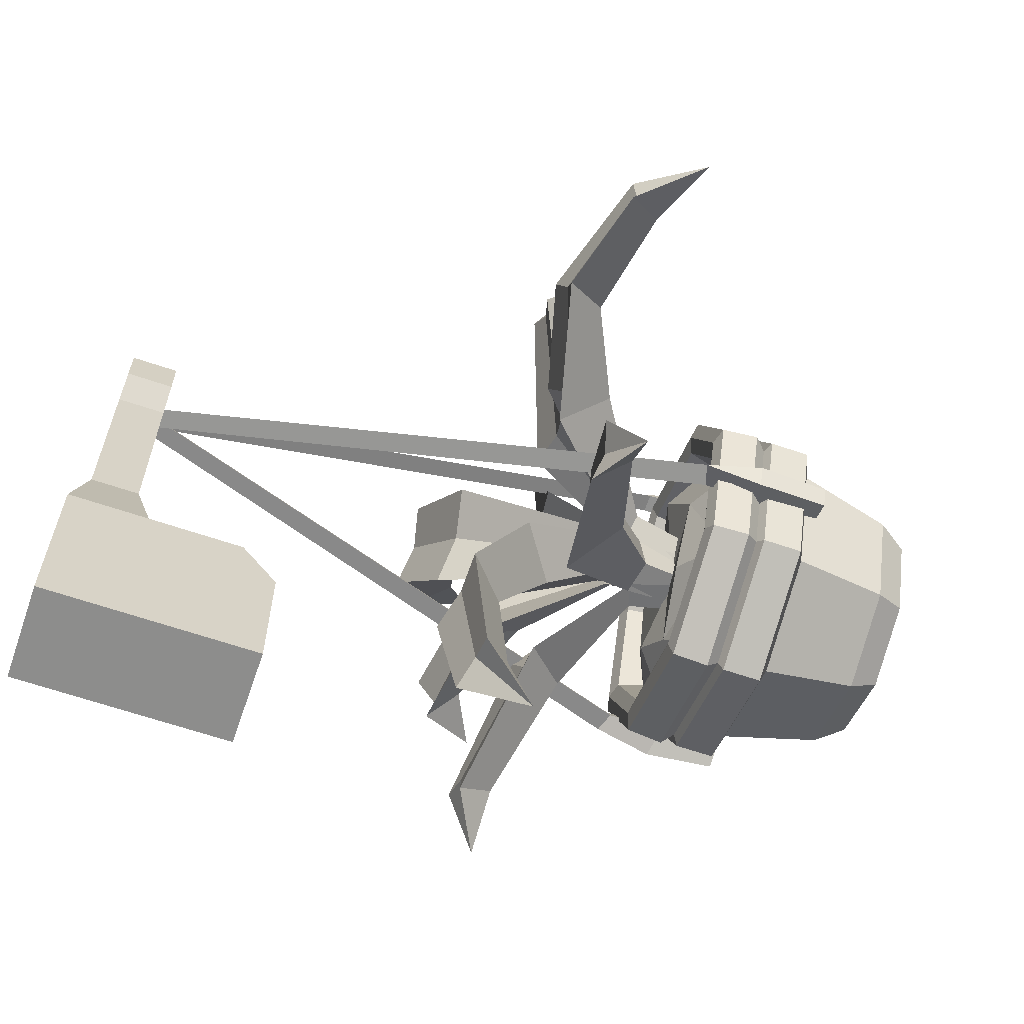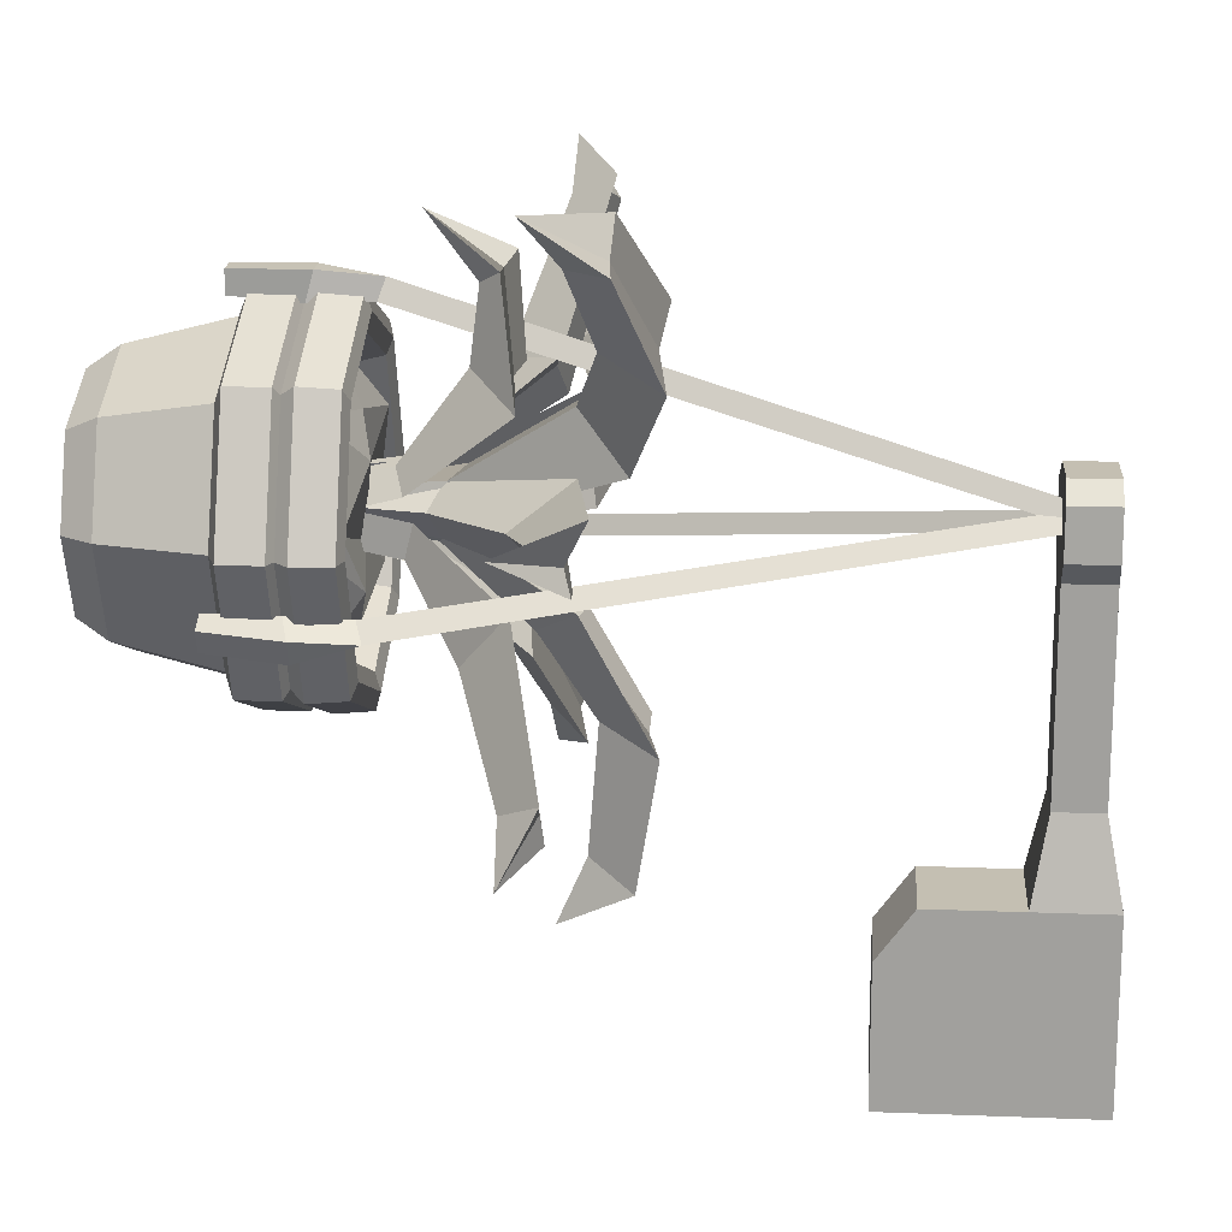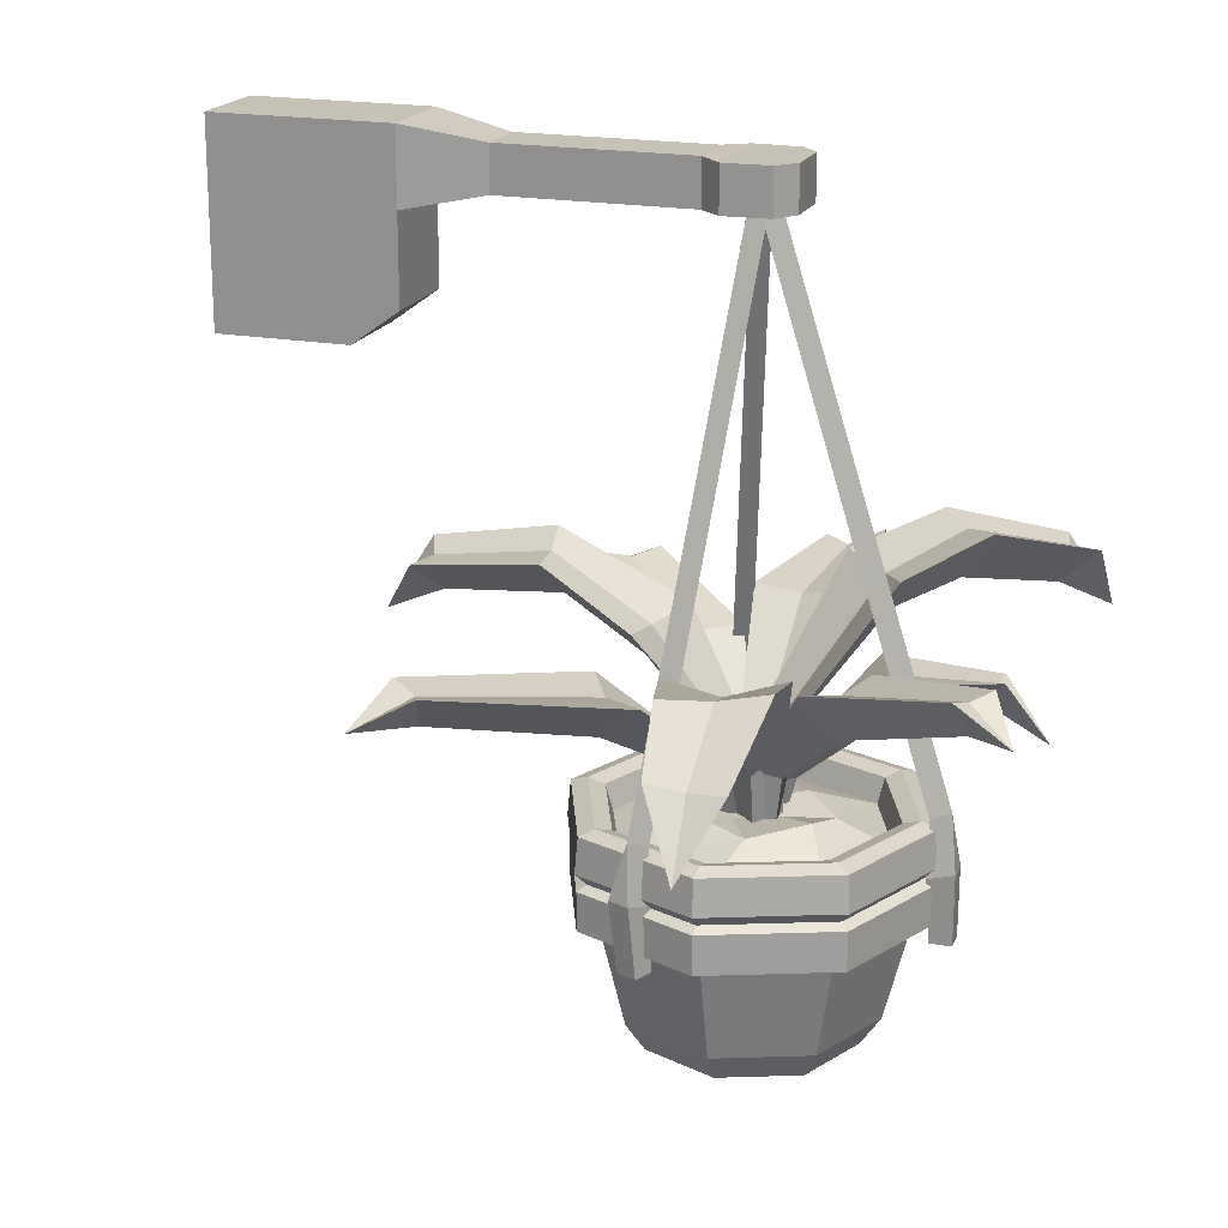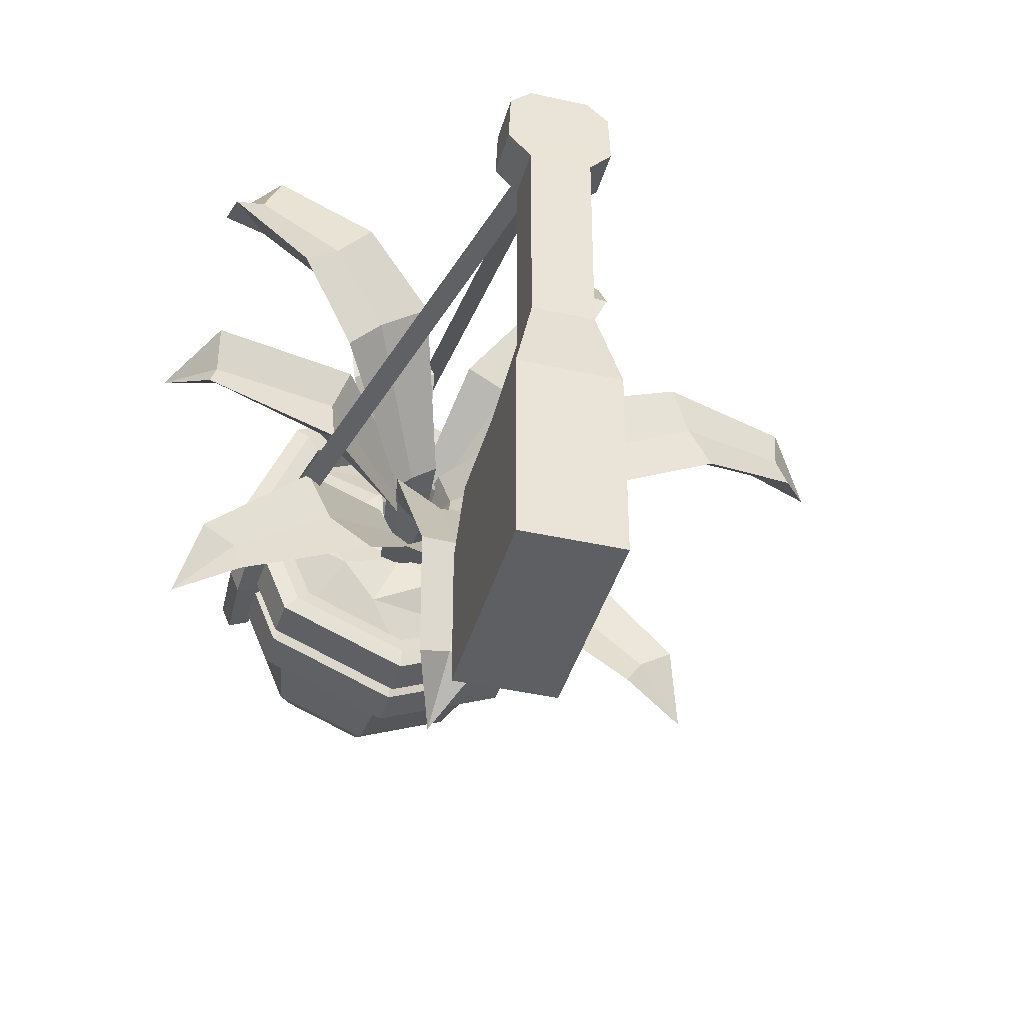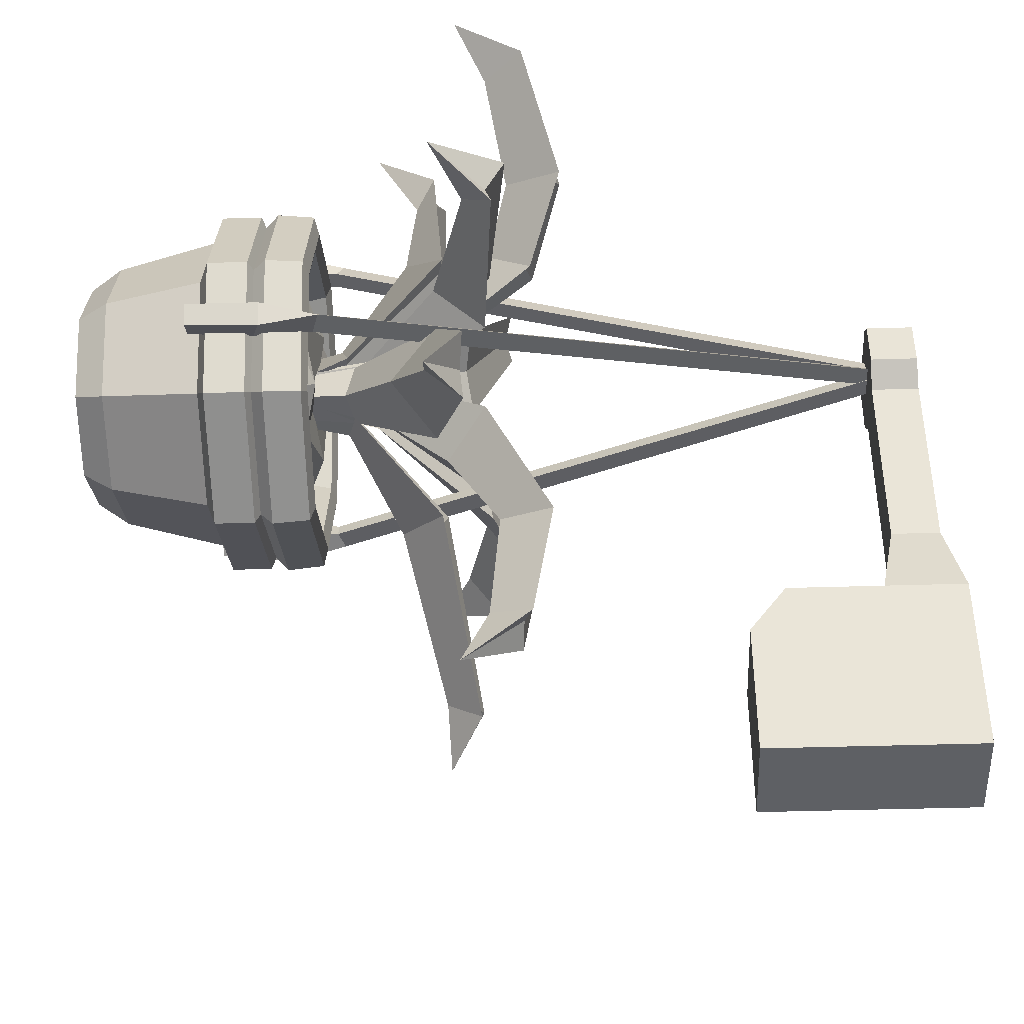
<metadata>
{"format":"obj","ext":"obj","renderer":"f3d","projection":"perspective","resolution":1024,"background":"white","views":[{"elev":-64.5,"azim":-108.9,"up":"+Z"},{"elev":17.6,"azim":94.4,"up":"+Z"},{"elev":19.3,"azim":-70.9,"up":"+Y"},{"elev":-40.6,"azim":164.6,"up":"+Z"},{"elev":-42.9,"azim":92.1,"up":"+Z"}]}
</metadata>
<code>
v -19.37 -82.49 51.38
v -23.07 -81.42 49.5
v -19.64 -74.48 51.6
v -22.57 -73.59 51.78
v -20.67 -74.48 54.02
v -20.63 -82.49 54.33
v -24.37 -81.42 52.55
v 1.37 3.955 60
v -1.467 3.955 60.17
v 0.3725 3.955 62.34
v -1.628 -82.49 84.65
v -1.608 -81.42 88.47
v -1.319 -74.47 84.83
v 0.05493 -73.59 87.4
v 1.292 -74.47 84.76
v 1.581 -82.49 84.56
v 1.706 -81.42 88.39
v -0.9105 3.955 60.46
v 0.4269 3.955 62.97
v 1.631 3.955 60.39
v 21.47 -82.49 54.51
v 25.21 -81.42 52.75
v 21.5 -74.48 54.21
v 23.42 -73.59 51.96
v 20.48 -74.48 51.78
v 20.22 -82.49 51.55
v 23.92 -81.42 49.69
v 0.2966 3.955 62.43
v 2.144 3.955 60.27
v -0.6929 3.955 60.09
v 10.78 -107.9 50.32
v -0.000305 -107.9 45.85
v -10.78 -107.9 50.32
v -15.24 -107.9 61.1
v -10.78 -107.9 71.88
v -0.000305 -107.9 76.34
v 10.78 -107.9 71.88
v 15.24 -107.9 61.1
v 17.55 -75.95 43.54
v -0.000305 -75.95 36.27
v -17.55 -75.95 43.54
v -24.82 -75.95 61.1
v -17.55 -75.95 78.65
v -0.000305 -75.95 85.92
v 17.55 -75.95 78.65
v 24.82 -75.95 61.1
v -0.000305 -107.9 61.1
v 17.71 -88.96 43.38
v -0.000305 -88.96 36.05
v -17.71 -88.96 43.38
v -25.05 -88.96 61.1
v -17.71 -88.96 78.81
v -0.000305 -88.96 86.15
v 17.71 -88.96 78.81
v 25.05 -88.96 61.1
v 15.24 -90.26 45.86
v -0.000305 -90.26 39.54
v -15.24 -90.26 45.86
v -21.56 -90.26 61.1
v -15.24 -90.26 76.34
v -0.000305 -90.26 82.65
v 15.24 -90.26 76.34
v 21.56 -90.26 61.1
v 14.14 -75.95 46.96
v -0.000305 -75.95 41.11
v -14.14 -75.95 46.96
v -19.99 -75.95 61.1
v -14.14 -75.95 75.23
v -0.000305 -75.95 81.09
v 14.14 -75.95 75.23
v 19.99 -75.95 61.1
v 13.37 -79.54 47.72
v -0.000305 -79.54 42.19
v 0.4619 -76.56 57.01
v -13.37 -79.54 47.72
v -18.91 -79.54 61.1
v -13.37 -79.54 74.47
v -0.000305 -79.54 80.01
v 13.37 -79.54 74.47
v 18.91 -79.54 61.1
v 12.81 -103.8 48.28
v -0.000305 -103.8 42.98
v -12.81 -103.8 48.28
v -18.12 -103.8 61.1
v -12.81 -103.8 73.91
v -0.000305 -103.8 79.22
v 12.81 -103.8 73.91
v 18.12 -103.8 61.1
v 15.85 -75.28 45.25
v -0.000305 -75.28 38.68
v -15.85 -75.28 45.25
v -22.42 -75.28 61.1
v -15.85 -75.28 76.95
v -0.000305 -75.28 83.51
v 15.85 -75.28 76.95
v 22.42 -75.28 61.1
v 17.71 -83.45 43.38
v -0.000305 -83.45 36.05
v -17.71 -83.45 43.38
v -25.05 -83.45 61.1
v -17.71 -83.45 78.81
v -0.000305 -83.45 86.15
v 17.71 -83.45 78.81
v 25.05 -83.45 61.1
v 16.63 -82.75 44.46
v 23.52 -82.75 61.1
v 16.63 -82.75 77.73
v -0.000305 -82.75 84.62
v -16.63 -82.75 77.73
v -23.52 -82.75 61.1
v -16.63 -82.75 44.46
v -0.000305 -82.75 37.57
v 17.89 -81.03 43.21
v 25.3 -81.03 61.1
v 17.89 -81.03 78.99
v -0.000305 -81.03 86.4
v -17.89 -81.03 78.99
v -25.3 -81.03 61.1
v -17.89 -81.03 43.21
v -0.000305 -81.03 35.8
v -6.785 -74.62 71.09
v -10.99 -76.09 63.46
v -5.411 -75.37 52.78
v 4.275 -76.71 48.45
v 9.118 -75.27 53.51
v 13.51 -77.09 61.1
v 4.592 -75.09 67.43
v 0.2336 -76.55 72.33
v -4.716 -76.34 59.93
v -2.361 -76.21 65.7
v 2.444 -75.85 62.02
v -20.93 -91.41 54.51
v -23.74 -91.41 53.31
v -22.54 -91.41 50.5
v -19.74 -91.41 51.7
v 1.562 -91.41 85.27
v 1.642 -91.41 88.32
v -1.407 -91.41 88.4
v -1.488 -91.41 85.35
v 20.58 -91.41 51.88
v 23.39 -91.41 50.69
v 24.58 -91.41 53.5
v 21.77 -91.41 54.69
v -3.805 1.895 66.81
v 3.756 1.895 66.81
v -3.805 8.142 66.81
v 3.756 8.142 66.81
v -6.531 10.39 -9.509
v 6.482 10.39 -9.509
v -6.531 -0.3578 16.29
v 6.482 -0.3578 16.29
v -6.531 10.39 16.29
v 6.482 10.39 16.29
v -6.801 1.778 57.81
v -6.801 8.142 57.81
v 6.752 8.142 57.81
v 6.752 1.778 57.81
v 3.898 8.26 54.7
v -3.947 8.26 54.7
v -3.947 1.778 54.7
v 3.898 1.778 54.7
v 3.897 8.26 27.57
v -3.947 8.26 27.57
v -3.947 1.778 27.57
v 3.897 1.778 27.57
v 6.482 -17.98 -9.509
v -6.531 -17.98 -9.509
v 6.482 -17.98 9.464
v -6.531 -17.98 9.464
v -6.528 1.791 64.4
v -6.528 8.142 64.4
v 6.479 8.142 64.4
v 6.479 1.791 64.4
v 6.482 -13.03 16.29
v -6.531 -13.03 16.29
v 2.49 -80.98 57.69
v -1.495 -80.98 61.25
v 0.3119 -80.98 59.36
v -35.93 -58.18 20.38
v -1.857 -80.98 56.94
v -33.59 -53.6 28.84
v -29.62 -54.77 27.1
v -27.21 -53.6 23.13
v -29.79 -58.58 27.35
v -16.58 -58.21 51.53
v -11.91 -59.01 45.3
v -5.437 -58.21 41.57
v -12.51 -64.24 44.63
v -4.519 -70.41 59.65
v -2.222 -70.81 56.66
v 1.273 -70.41 54.47
v -3.273 -71.6 55.48
v -0.8635 -80.98 59.26
v -0.404 -80.98 65.34
v -0.8572 -80.98 62.39
v -59.08 -61.36 69.31
v -4.558 -80.98 62.67
v -51.97 -52.63 73.49
v -51.84 -53.01 68.62
v -53.04 -51.89 63.81
v -49.44 -56.92 68.66
v -18.62 -51.26 71.36
v -22.07 -53.03 63.7
v -20.95 -52 55.25
v -23.1 -59.13 63.77
v -2.902 -67 66.08
v -5.068 -68.26 62.81
v -4.621 -67.74 58.13
v -6.861 -69.28 62.94
v 2.016 -80.98 62.35
v -3.327 -80.98 62.17
v -0.7177 -80.98 62.06
v 0.5564 -55.12 10.44
v -0.6109 -80.98 58.81
v -4.368 -47.03 15.94
v -0.2501 -46.79 17.56
v 4.065 -45.52 15.85
v -0.08762 -51.35 18.95
v -7.872 -51.86 47.23
v -0.09284 -53 47.49
v 6.673 -51.86 50.66
v 0.1141 -57.29 46.61
v -4.407 -66.52 58.93
v -0.6795 -67.09 58.35
v 3.358 -66.52 59.18
v -0.6279 -68.22 56.77
v -3.5 -80.98 61.18
v 0.1776 -80.98 63.58
v -1.704 -80.98 62.55
v -24.92 -54.27 99.62
v -3.167 -80.98 64.79
v -18.71 -49.3 95.95
v -21.4 -50.21 93.35
v -24.6 -49.3 92.11
v -20.7 -54.73 93.26
v -4.321 -54.67 77.62
v -10.26 -55.6 75.24
v -14.6 -54.67 70.9
v -10.66 -61.33 75.87
v -0.4502 -68.89 66.32
v -3.314 -69.36 65.14
v -5.794 -68.89 62.83
v -4.023 -70.28 66.22
v -2.401 -80.98 61.49
v 1.964 -80.98 60.25
v -0.06482 -80.98 61.06
v 11.9 -67.76 97.33
v 1.507 -80.98 64.35
v 13.74 -59.35 90.82
v 9.161 -59.42 90.45
v 6.689 -58.06 92.06
v 9.692 -62.03 88.87
v 12.46 -57.99 74.73
v 6.969 -58.68 78.06
v 0.2567 -57.99 78.2
v 7.406 -63.51 78.97
v 4.483 -71.61 63.23
v 1.794 -71.96 64.8
v -1.861 -71.61 65.03
v 2.556 -72.65 66.39
v -3.117 -80.98 62.47
v 0.9396 -80.98 58.98
v -0.9054 -80.98 60.83
v 34.15 -55.47 100.6
v 1.214 -80.98 63.3
v 33.9 -45.96 94.32
v 29.82 -46.39 95.3
v 27.39 -45.98 99.89
v 28.78 -51.29 94.2
v 15.82 -45.35 69
v 11.03 -46.63 75.14
v 4.482 -45.35 78.74
v 11.62 -51.46 75.82
v 3.93 -64.89 60.65
v 1.573 -65.53 63.59
v -1.965 -64.89 65.71
v 2.6 -66.8 64.79
v 1.922 -80.98 61.59
v -1.519 -80.98 57.5
v 0.3117 -80.98 59.36
v 36.11 -58.18 29.07
v 2.802 -80.98 57.27
v 27.58 -53.6 31.16
v 28.61 -54.04 35.19
v 33.1 -53.6 37.71
v 28.96 -58.58 35
v 8.651 -58.21 42.72
v 14.74 -59.01 47.57
v 18.27 -58.21 54.16
v 15.43 -64.24 46.99
v 0.1748 -70.41 54.53
v 3.096 -70.81 56.91
v 5.176 -70.41 60.47
v 4.302 -71.6 55.9
v -0.7601 -80.89 63.56
v -0.1031 -81.05 59.2
v -0.2509 -80.98 61.35
v 40.37 -58.29 66.73
v 2.529 -81.06 61.7
v 34.73 -49.97 61.15
v 33.8 -50.82 64.3
v 34.06 -48.19 69.55
v 31.61 -54.07 65.1
v 16.18 -51.52 56.3
v 16.52 -52.41 62.73
v 14.34 -51.09 68.5
v 17.16 -58.7 62.95
v 3.179 -67.45 58.2
v 3.304 -67.9 61.32
v 2.224 -67.22 64.55
v 4.617 -69 61.52
v -0.839 -44.27 34.14
v -6.66 -44.34 34.65
v 4.934 -42.67 32.96
v -0.144 -50.03 35.65
v 18.92 -42.07 83.92
v 23.64 -40.95 79.96
v 14.26 -41.04 88.27
v 18.52 -48.62 83.41
v -36.27 -48.02 66.95
v -33.81 -47.2 73.51
v -39.29 -47.43 60.6
v -34.95 -53.53 66.49
f 1 2 4 3
f 8 9 10
f 5 4 7 6
f 132 133 134 135
f 2 7 4
f 6 1 3 5
f 3 4 9 8
f 4 5 10 9
f 5 3 8 10
f 11 12 14 13
f 18 19 20
f 15 14 17 16
f 136 137 138 139
f 12 17 14
f 16 11 13 15
f 13 14 19 18
f 14 15 20 19
f 15 13 18 20
f 21 22 24 23
f 28 29 30
f 25 24 27 26
f 140 141 142 143
f 22 27 24
f 26 21 23 25
f 23 24 29 28
f 24 25 30 29
f 25 23 28 30
f 97 98 112 105
f 98 99 111 112
f 99 100 110 111
f 100 101 109 110
f 101 102 108 109
f 102 103 107 108
f 103 104 106 107
f 104 97 105 106
f 32 31 47
f 33 32 47
f 34 33 47
f 35 34 47
f 36 35 47
f 37 36 47
f 38 37 47
f 31 38 47
f 72 73 124 125
f 73 75 124
f 75 76 122
f 76 77 121 122
f 77 78 128 121
f 128 79 127
f 79 80 126
f 80 72 125
f 56 57 49 48
f 57 58 50 49
f 58 59 51 50
f 59 60 52 51
f 60 61 53 52
f 61 62 54 53
f 62 63 55 54
f 63 56 48 55
f 81 82 57 56
f 82 83 58 57
f 83 84 59 58
f 84 85 60 59
f 85 86 61 60
f 86 87 62 61
f 87 88 63 62
f 88 81 56 63
f 89 90 65 64
f 90 91 66 65
f 91 92 67 66
f 92 93 68 67
f 93 94 69 68
f 94 95 70 69
f 95 96 71 70
f 96 89 64 71
f 64 65 73 72
f 65 66 75 73
f 66 67 76 75
f 67 68 77 76
f 68 69 78 77
f 69 70 79 78
f 70 71 80 79
f 71 64 72 80
f 31 32 82 81
f 32 33 83 82
f 33 34 84 83
f 34 35 85 84
f 35 36 86 85
f 36 37 87 86
f 37 38 88 87
f 38 31 81 88
f 39 40 90 89
f 40 41 91 90
f 41 42 92 91
f 42 43 93 92
f 43 44 94 93
f 44 45 95 94
f 45 46 96 95
f 46 39 89 96
f 48 49 98 97
f 49 50 99 98
f 50 51 100 99
f 51 52 101 100
f 52 53 102 101
f 53 54 103 102
f 54 55 104 103
f 55 48 97 104
f 106 105 113 114
f 107 106 114 115
f 108 107 115 116
f 109 108 116 117
f 110 109 117 118
f 111 110 118 119
f 112 111 119 120
f 105 112 120 113
f 114 113 39 46
f 115 114 46 45
f 116 115 45 44
f 117 116 44 43
f 118 117 43 42
f 119 118 42 41
f 120 119 41 40
f 113 120 40 39
f 129 130 74
f 123 122 129
f 124 123 74
f 125 124 74
f 126 125 74
f 79 126 127
f 131 126 74
f 130 131 74
f 78 79 128
f 75 122 123
f 124 75 123
f 80 125 126
f 122 121 130 129
f 121 128 130
f 128 127 131 130
f 123 129 74
f 127 126 131
f 6 7 133 132
f 7 2 134 133
f 2 1 135 134
f 1 6 132 135
f 16 17 137 136
f 17 12 138 137
f 12 11 139 138
f 11 16 136 139
f 26 27 141 140
f 27 22 142 141
f 22 21 143 142
f 21 26 140 143
f 144 145 147 146
f 152 153 149 148
f 153 151 149
f 150 152 148
f 159 160 154 155
f 155 156 158 159
f 156 157 161 158
f 160 161 157 154
f 155 154 170 171
f 171 172 156 155
f 172 173 157 156
f 154 157 173 170
f 159 158 162 163
f 163 164 160 159
f 164 165 161 160
f 158 161 165 162
f 163 162 153 152
f 152 150 164 163
f 150 151 165 164
f 162 165 151 153
f 148 149 166 167
f 149 151 174 168 166
f 174 175 169 168
f 150 148 167 169 175
f 167 166 168 169
f 171 170 144 146
f 146 147 172 171
f 145 173 172 147
f 170 173 145 144
f 151 150 175 174
f 179 184 181
f 181 182 179
f 179 182 183
f 183 184 179
f 185 186 182 181
f 183 182 186 187
f 187 188 184 183
f 181 184 188 185
f 189 190 186 185
f 187 186 190 191
f 191 192 188 187
f 185 188 192 189
f 177 178 190 189
f 191 190 178 176
f 176 180 192 191
f 189 192 180 177
f 196 201 198
f 198 199 196
f 196 199 200
f 200 201 196
f 202 203 320 321
f 200 199 320 322
f 204 205 323 322
f 198 201 323 321
f 206 207 203 202
f 204 203 207 208
f 208 209 205 204
f 202 205 209 206
f 194 195 207 206
f 208 207 195 193
f 193 197 209 208
f 206 209 197 194
f 213 218 215
f 215 216 213
f 213 216 217
f 217 218 213
f 219 220 312 313
f 217 216 312 314
f 221 222 315 314
f 215 218 315 313
f 223 224 220 219
f 221 220 224 225
f 225 226 222 221
f 219 222 226 223
f 211 212 224 223
f 225 224 212 210
f 210 214 226 225
f 223 226 214 211
f 230 235 232
f 232 233 230
f 230 233 234
f 234 235 230
f 236 237 233 232
f 234 233 237 238
f 238 239 235 234
f 232 235 239 236
f 240 241 237 236
f 238 237 241 242
f 242 243 239 238
f 236 239 243 240
f 228 229 241 240
f 242 241 229 227
f 227 231 243 242
f 240 243 231 228
f 247 252 249
f 249 250 247
f 247 250 251
f 251 252 247
f 253 254 250 249
f 251 250 254 255
f 255 256 252 251
f 249 252 256 253
f 257 258 254 253
f 255 254 258 259
f 259 260 256 255
f 253 256 260 257
f 245 246 258 257
f 259 258 246 244
f 244 248 260 259
f 257 260 248 245
f 264 269 266
f 266 267 264
f 264 267 268
f 268 269 264
f 270 271 316 317
f 268 267 316 318
f 272 273 319 318
f 266 269 319 317
f 274 275 271 270
f 272 271 275 276
f 276 277 273 272
f 270 273 277 274
f 262 263 275 274
f 276 275 263 261
f 261 265 277 276
f 274 277 265 262
f 281 286 283
f 283 284 281
f 281 284 285
f 285 286 281
f 287 288 284 283
f 285 284 288 289
f 289 290 286 285
f 283 286 290 287
f 291 292 288 287
f 289 288 292 293
f 293 294 290 289
f 287 290 294 291
f 279 280 292 291
f 293 292 280 278
f 278 282 294 293
f 291 294 282 279
f 298 303 300
f 300 301 298
f 298 301 302
f 302 303 298
f 304 305 301 300
f 302 301 305 306
f 306 307 303 302
f 300 303 307 304
f 308 309 305 304
f 306 305 309 310
f 310 311 307 306
f 304 307 311 308
f 296 297 309 308
f 310 309 297 295
f 295 299 311 310
f 308 311 299 296
f 313 312 216 215
f 314 312 220 221
f 314 315 218 217
f 313 315 222 219
f 317 316 267 266
f 318 316 271 272
f 318 319 269 268
f 317 319 273 270
f 321 320 199 198
f 322 320 203 204
f 322 323 201 200
f 321 323 205 202

</code>
